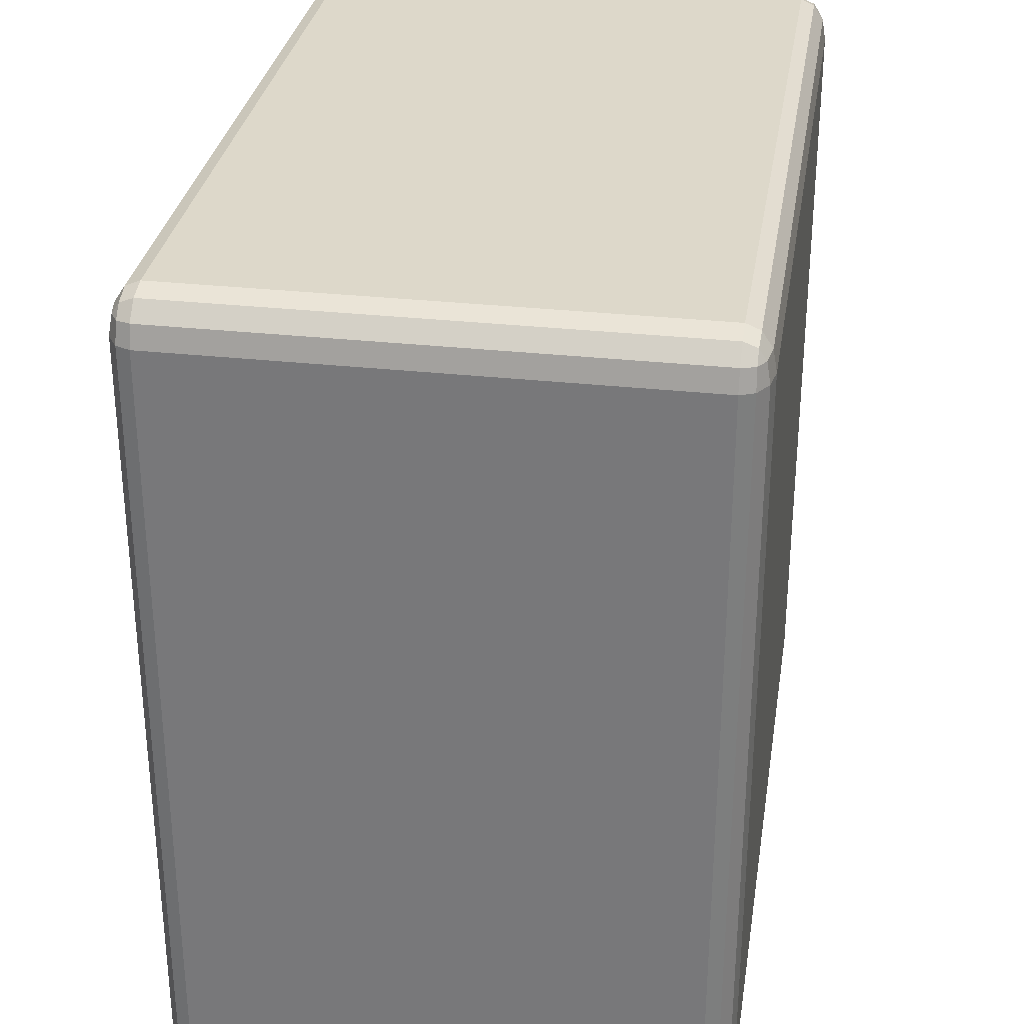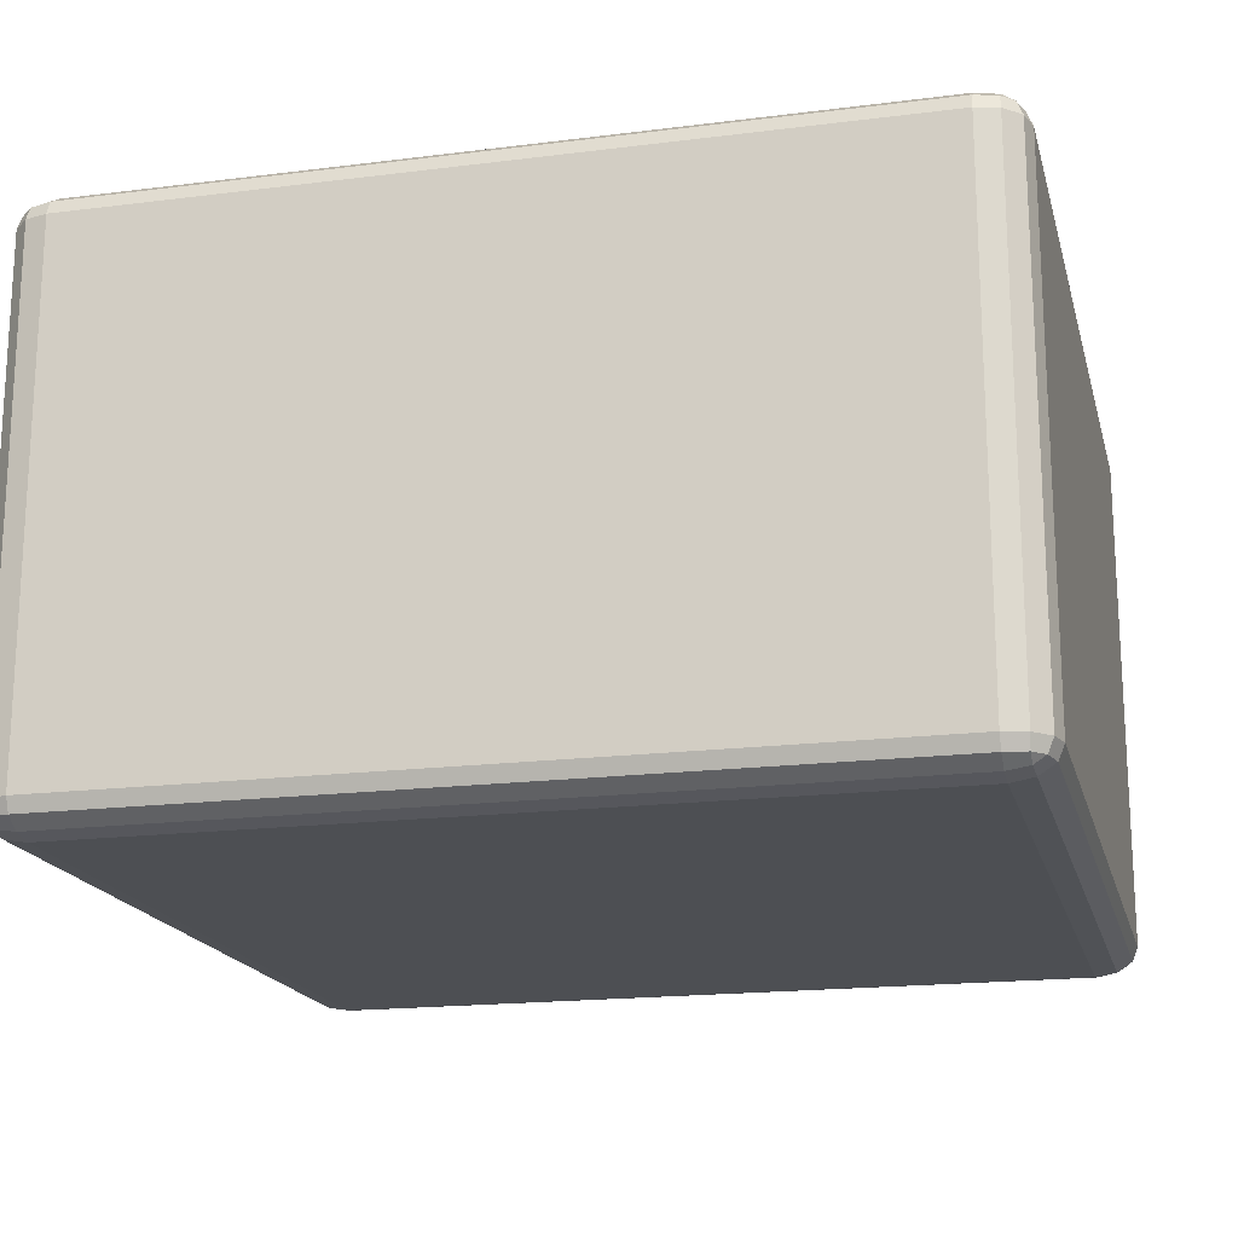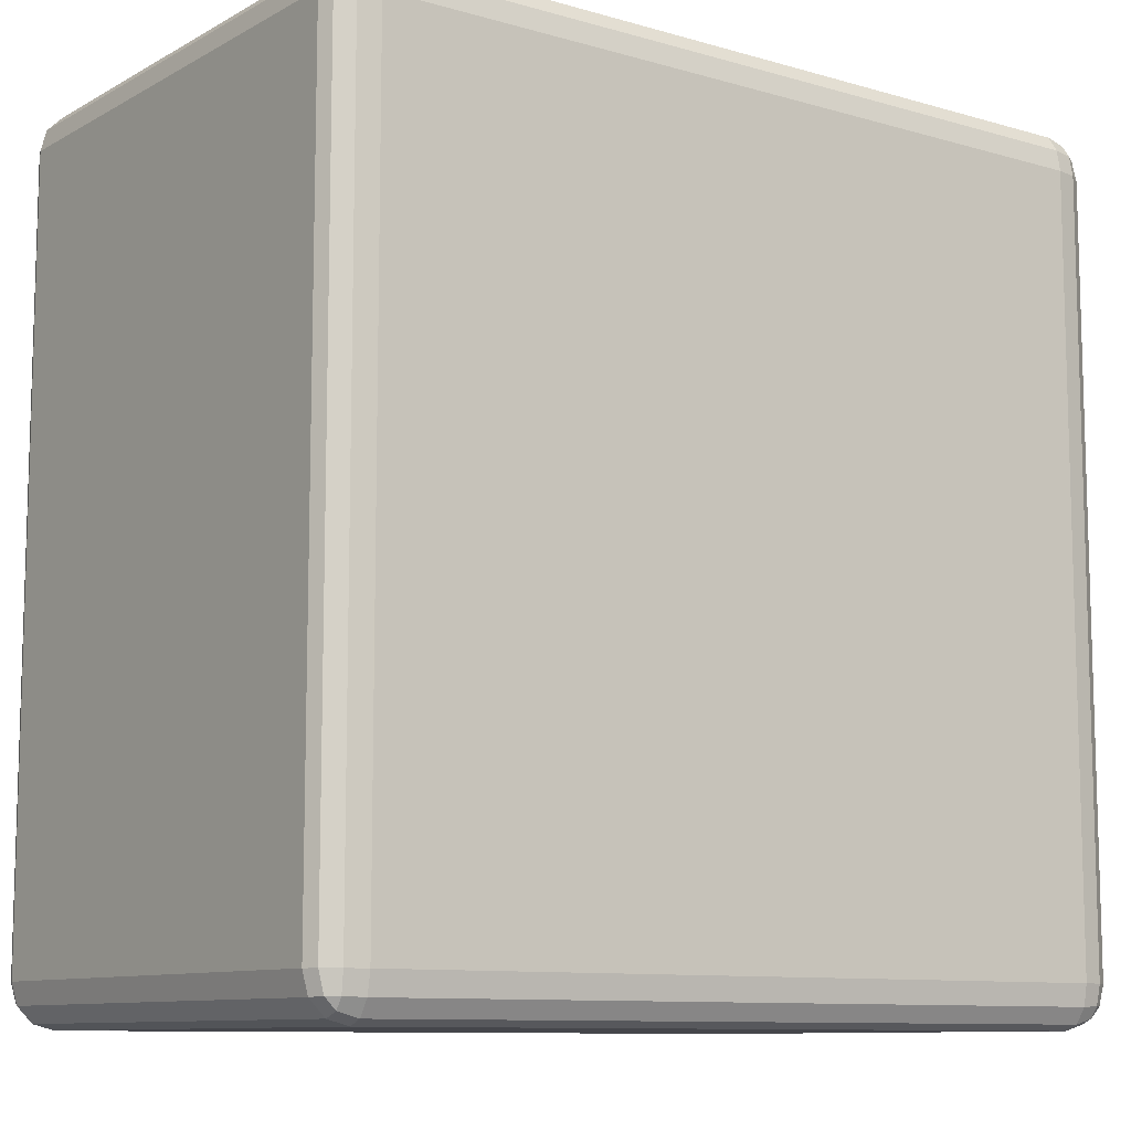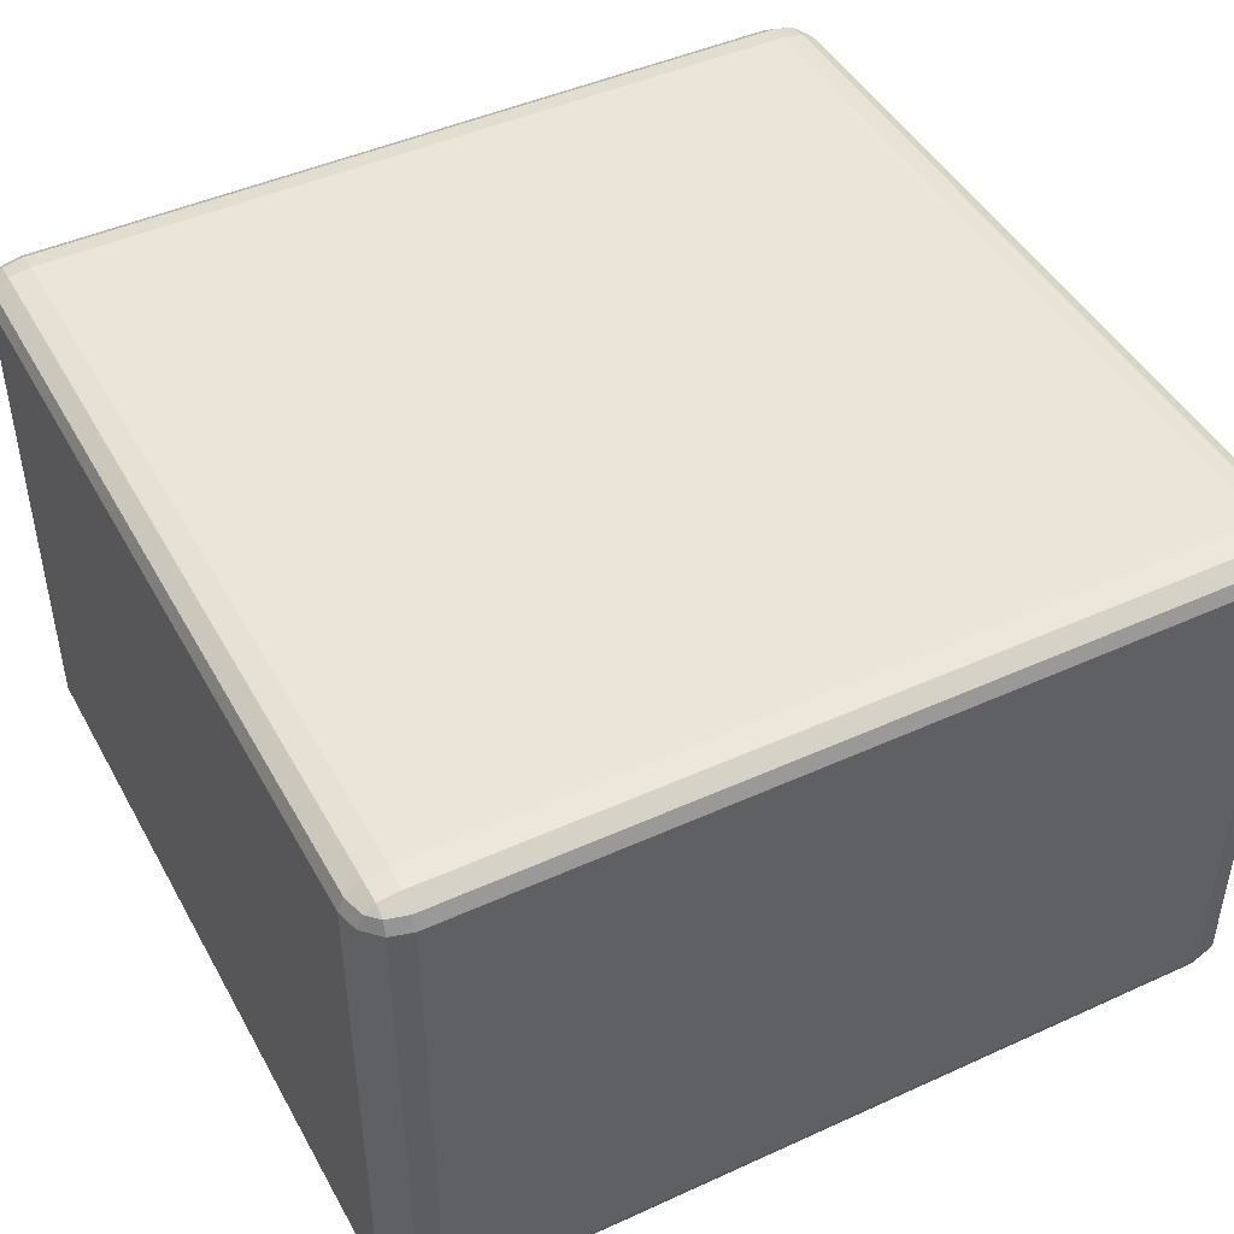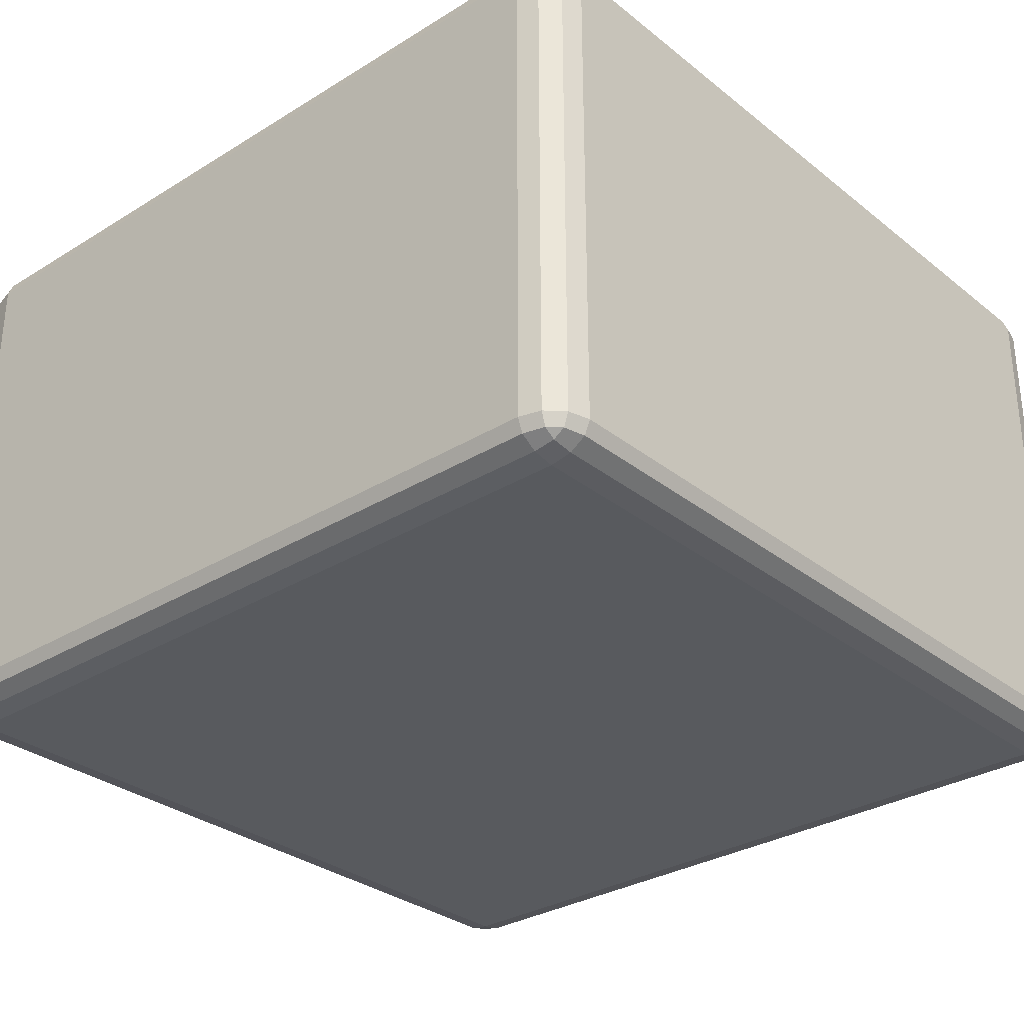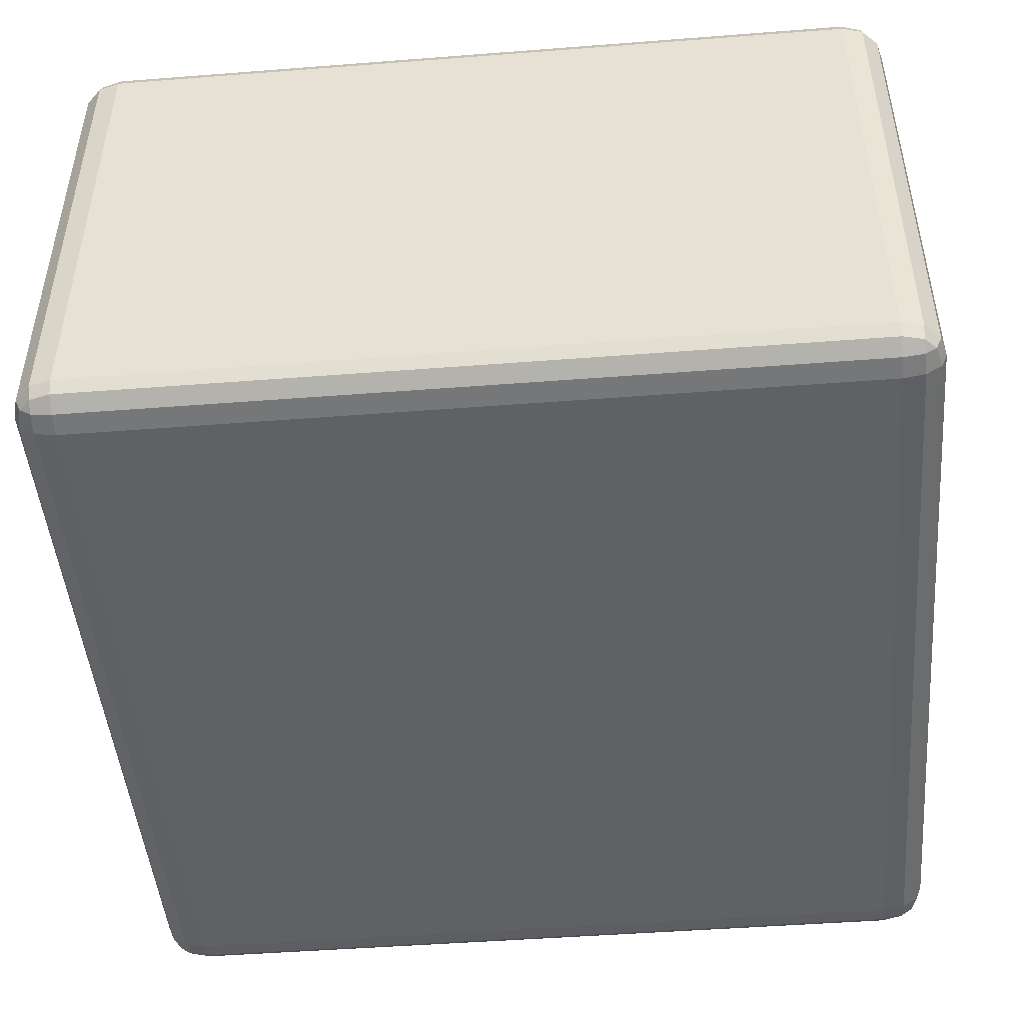
<metadata>
{"format":"obj","ext":"obj","renderer":"f3d","projection":"perspective","resolution":1024,"background":"white","views":[{"elev":31.0,"azim":99.0,"up":"+Z"},{"elev":-18.0,"azim":-76.2,"up":"+Y"},{"elev":-10.0,"azim":143.6,"up":"+Z"},{"elev":45.7,"azim":152.4,"up":"+Y"},{"elev":-30.7,"azim":131.5,"up":"+Y"},{"elev":-47.4,"azim":-85.0,"up":"+Y"}]}
</metadata>
<code>
o Cube
v 0.0765 0.0495 -0.085
v 0.0765 0.055 -0.0765
v 0.085 0.0495 -0.0765
v 0.0765 0.05225 -0.08386
v 0.08074 0.0495 -0.08386
v 0.08056 0.05213 -0.08276
v 0.08074 0.05427 -0.0765
v 0.0765 0.05427 -0.08074
v 0.08056 0.05355 -0.08056
v 0.08386 0.0495 -0.08074
v 0.08386 0.05225 -0.0765
v 0.08276 0.05213 -0.08056
v 0.0765 -0.055 -0.0765
v 0.0765 -0.0495 -0.085
v 0.085 -0.0495 -0.0765
v 0.0765 -0.05427 -0.08074
v 0.08074 -0.05427 -0.0765
v 0.08056 -0.05355 -0.08056
v 0.08074 -0.0495 -0.08386
v 0.0765 -0.05225 -0.08386
v 0.08056 -0.05213 -0.08276
v 0.08386 -0.05225 -0.0765
v 0.08386 -0.0495 -0.08074
v 0.08276 -0.05213 -0.08056
v 0.085 0.0495 0.0765
v 0.0765 0.055 0.0765
v 0.0765 0.0495 0.085
v 0.08386 0.05225 0.0765
v 0.08386 0.0495 0.08074
v 0.08276 0.05213 0.08056
v 0.0765 0.05427 0.08074
v 0.08074 0.05427 0.0765
v 0.08056 0.05355 0.08056
v 0.08074 0.0495 0.08386
v 0.0765 0.05225 0.08386
v 0.08056 0.05213 0.08276
v 0.085 -0.0495 0.0765
v 0.0765 -0.0495 0.085
v 0.0765 -0.055 0.0765
v 0.08386 -0.0495 0.08074
v 0.08386 -0.05225 0.0765
v 0.08276 -0.05213 0.08056
v 0.0765 -0.05225 0.08386
v 0.08074 -0.0495 0.08386
v 0.08056 -0.05213 0.08276
v 0.08074 -0.05427 0.0765
v 0.0765 -0.05427 0.08074
v 0.08056 -0.05355 0.08056
v -0.0765 0.0495 -0.085
v -0.085 0.0495 -0.0765
v -0.0765 0.055 -0.0765
v -0.08074 0.0495 -0.08386
v -0.0765 0.05225 -0.08386
v -0.08056 0.05213 -0.08276
v -0.08386 0.05225 -0.0765
v -0.08386 0.0495 -0.08074
v -0.08276 0.05213 -0.08056
v -0.0765 0.05427 -0.08074
v -0.08074 0.05427 -0.0765
v -0.08056 0.05355 -0.08056
v -0.085 -0.0495 -0.0765
v -0.0765 -0.0495 -0.085
v -0.0765 -0.055 -0.0765
v -0.08386 -0.0495 -0.08074
v -0.08386 -0.05225 -0.0765
v -0.08276 -0.05213 -0.08056
v -0.0765 -0.05225 -0.08386
v -0.08074 -0.0495 -0.08386
v -0.08056 -0.05213 -0.08276
v -0.08074 -0.05427 -0.0765
v -0.0765 -0.05427 -0.08074
v -0.08056 -0.05355 -0.08056
v -0.085 0.0495 0.0765
v -0.0765 0.0495 0.085
v -0.0765 0.055 0.0765
v -0.08386 0.0495 0.08074
v -0.08386 0.05225 0.0765
v -0.08276 0.05213 0.08056
v -0.0765 0.05225 0.08386
v -0.08074 0.0495 0.08386
v -0.08056 0.05213 0.08276
v -0.08074 0.05427 0.0765
v -0.0765 0.05427 0.08074
v -0.08056 0.05355 0.08056
v -0.0765 -0.055 0.0765
v -0.0765 -0.0495 0.085
v -0.085 -0.0495 0.0765
v -0.0765 -0.05427 0.08074
v -0.08074 -0.05427 0.0765
v -0.08056 -0.05355 0.08056
v -0.08074 -0.0495 0.08386
v -0.0765 -0.05225 0.08386
v -0.08056 -0.05213 0.08276
v -0.08386 -0.05225 0.0765
v -0.08386 -0.0495 0.08074
v -0.08276 -0.05213 0.08056
f 63 13 39 85
f 87 73 50 61
f 38 27 74 86
f 2 51 75 26
f 15 3 25 37
f 1 4 6 5
f 4 8 9 6
f 2 7 9 8
f 7 11 12 9
f 3 10 12 11
f 10 5 6 12
f 6 9 12
f 13 16 18 17
f 16 20 21 18
f 14 19 21 20
f 19 23 24 21
f 15 22 24 23
f 22 17 18 24
f 18 21 24
f 25 28 30 29
f 28 32 33 30
f 26 31 33 32
f 31 35 36 33
f 27 34 36 35
f 34 29 30 36
f 30 33 36
f 37 40 42 41
f 40 44 45 42
f 38 43 45 44
f 43 47 48 45
f 39 46 48 47
f 46 41 42 48
f 42 45 48
f 49 52 54 53
f 52 56 57 54
f 50 55 57 56
f 55 59 60 57
f 51 58 60 59
f 58 53 54 60
f 54 57 60
f 61 64 66 65
f 64 68 69 66
f 62 67 69 68
f 67 71 72 69
f 63 70 72 71
f 70 65 66 72
f 66 69 72
f 73 76 78 77
f 76 80 81 78
f 74 79 81 80
f 79 83 84 81
f 75 82 84 83
f 82 77 78 84
f 78 81 84
f 85 88 90 89
f 88 92 93 90
f 86 91 93 92
f 91 95 96 93
f 87 94 96 95
f 94 89 90 96
f 90 93 96
f 63 85 89 70
f 70 89 94 65
f 65 94 87 61
f 13 63 71 16
f 16 71 67 20
f 20 67 62 14
f 3 15 23 10
f 10 23 19 5
f 5 19 14 1
f 86 74 80 91
f 91 80 76 95
f 95 76 73 87
f 27 38 44 34
f 34 44 40 29
f 29 40 37 25
f 49 62 68 52
f 52 68 64 56
f 56 64 61 50
f 26 75 83 31
f 31 83 79 35
f 35 79 74 27
f 2 26 32 7
f 7 32 28 11
f 11 28 25 3
f 85 39 47 88
f 88 47 43 92
f 92 43 38 86
f 75 51 59 82
f 82 59 55 77
f 77 55 50 73
f 51 2 8 58
f 58 8 4 53
f 53 4 1 49
f 39 13 17 46
f 46 17 22 41
f 41 22 15 37
f 62 49 1 14

</code>
